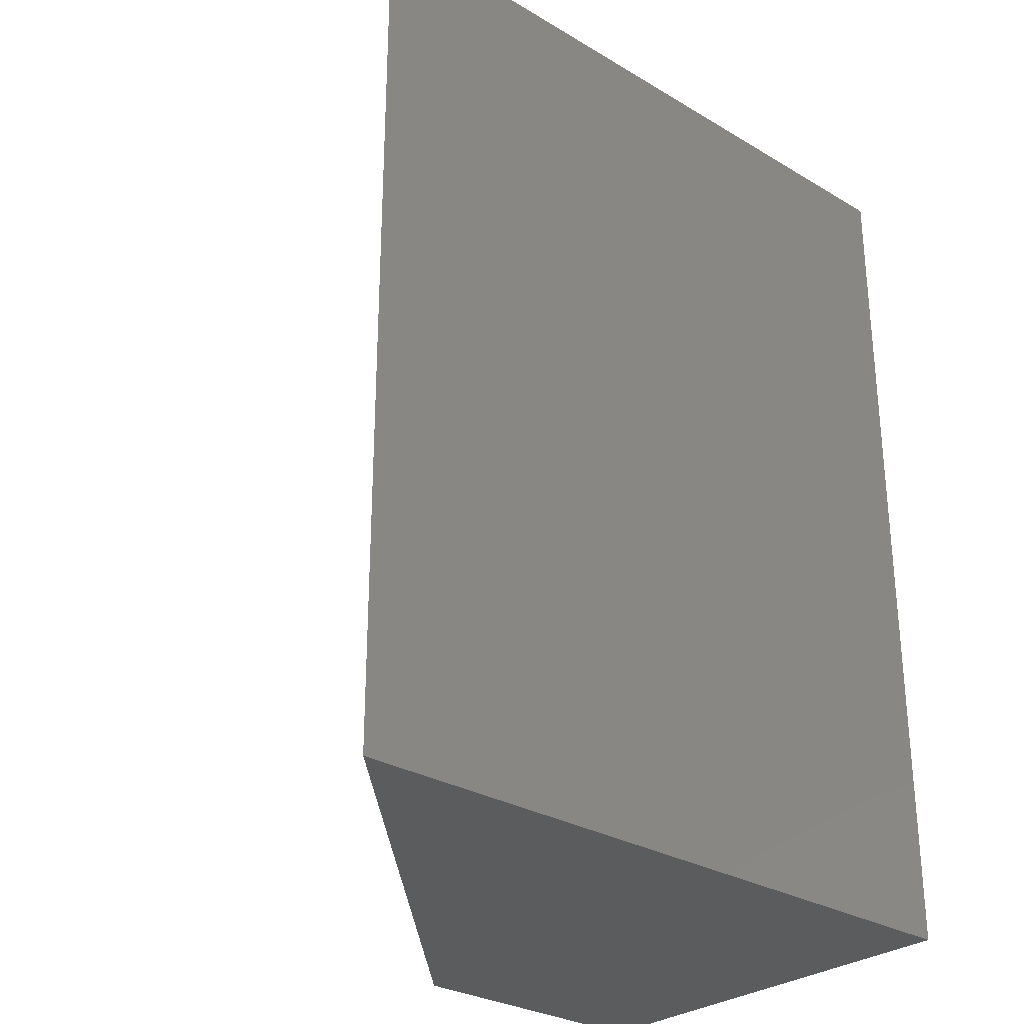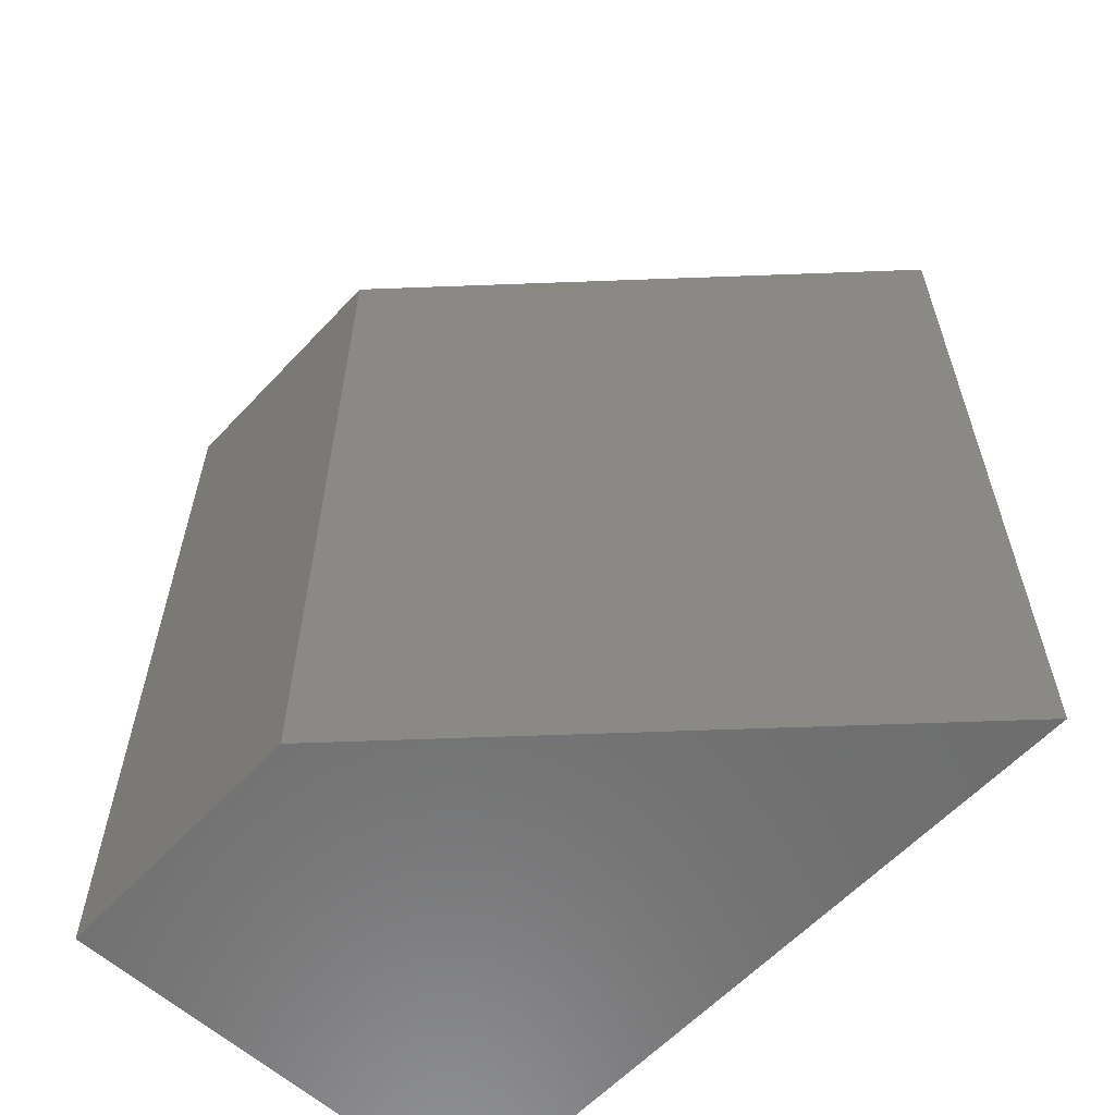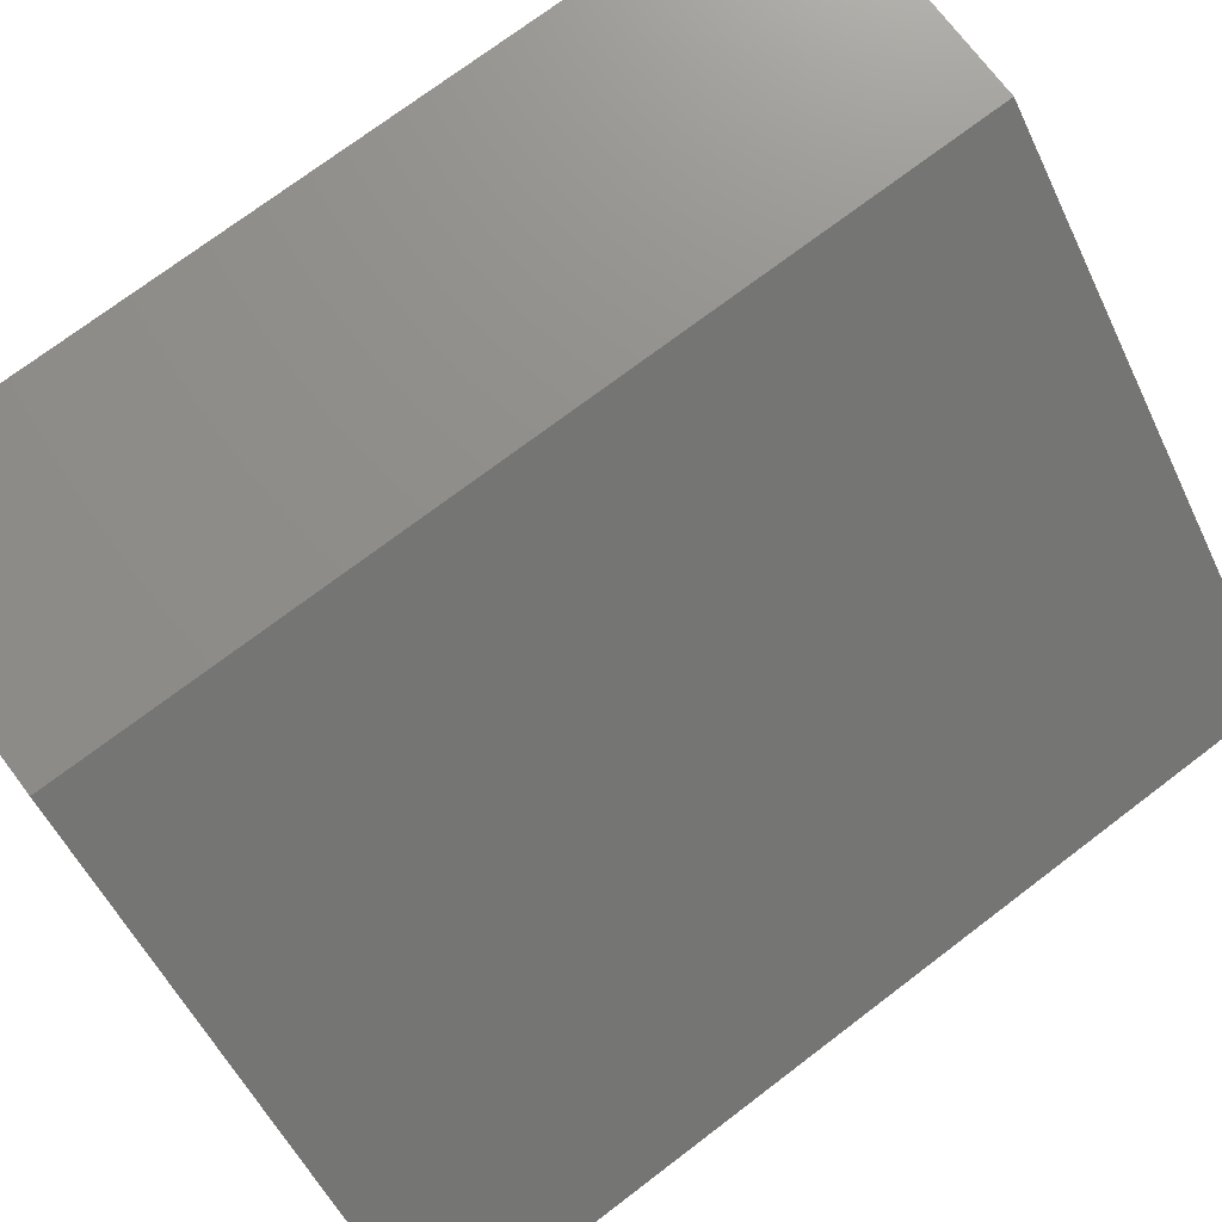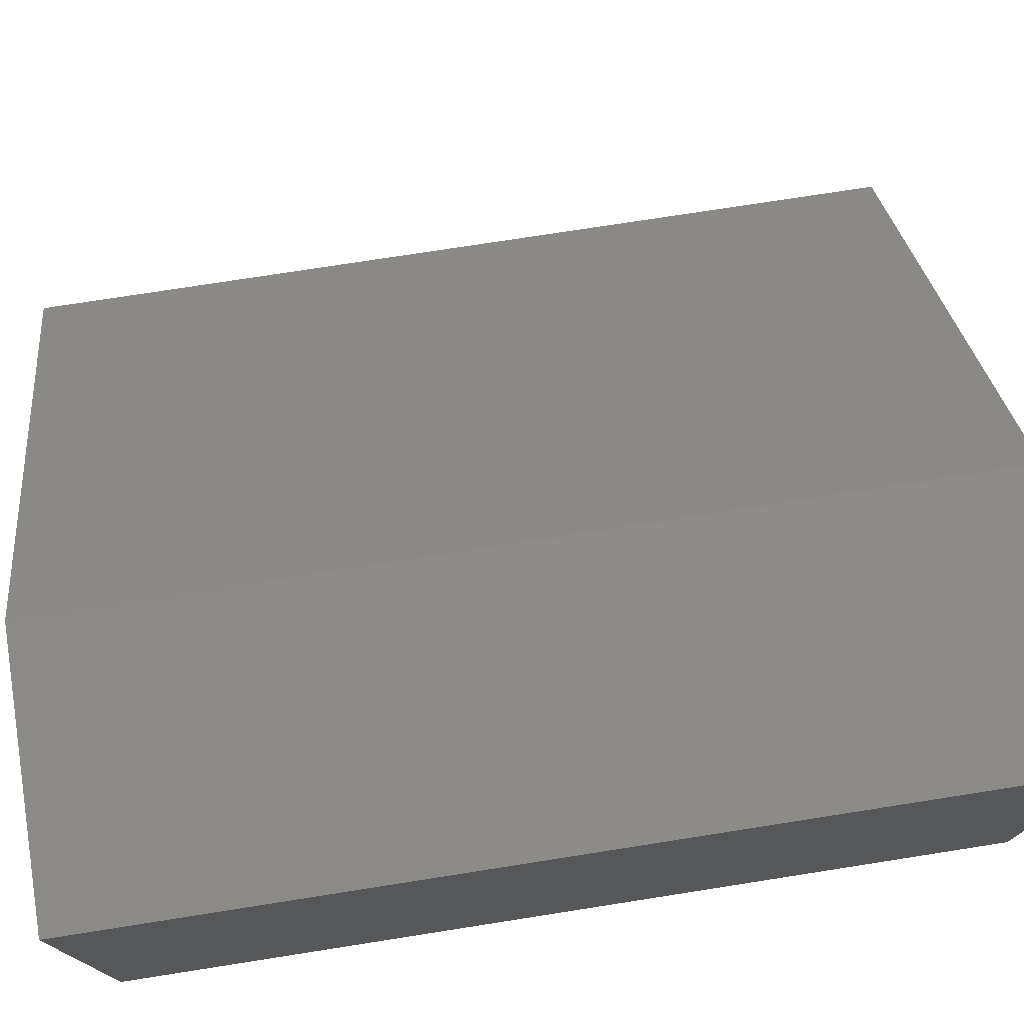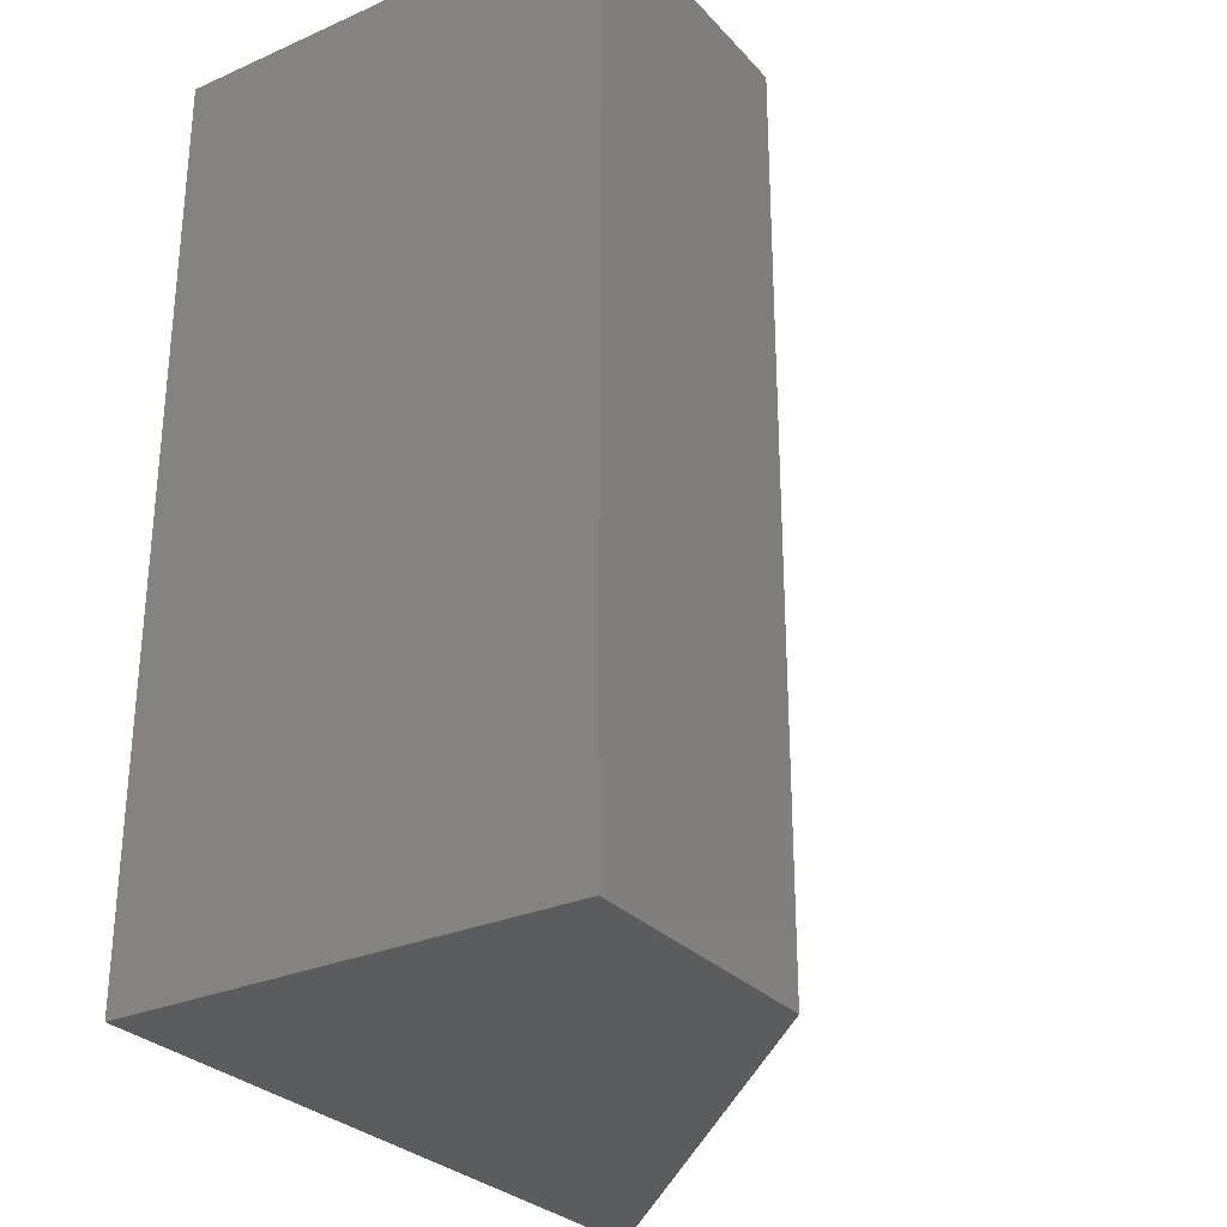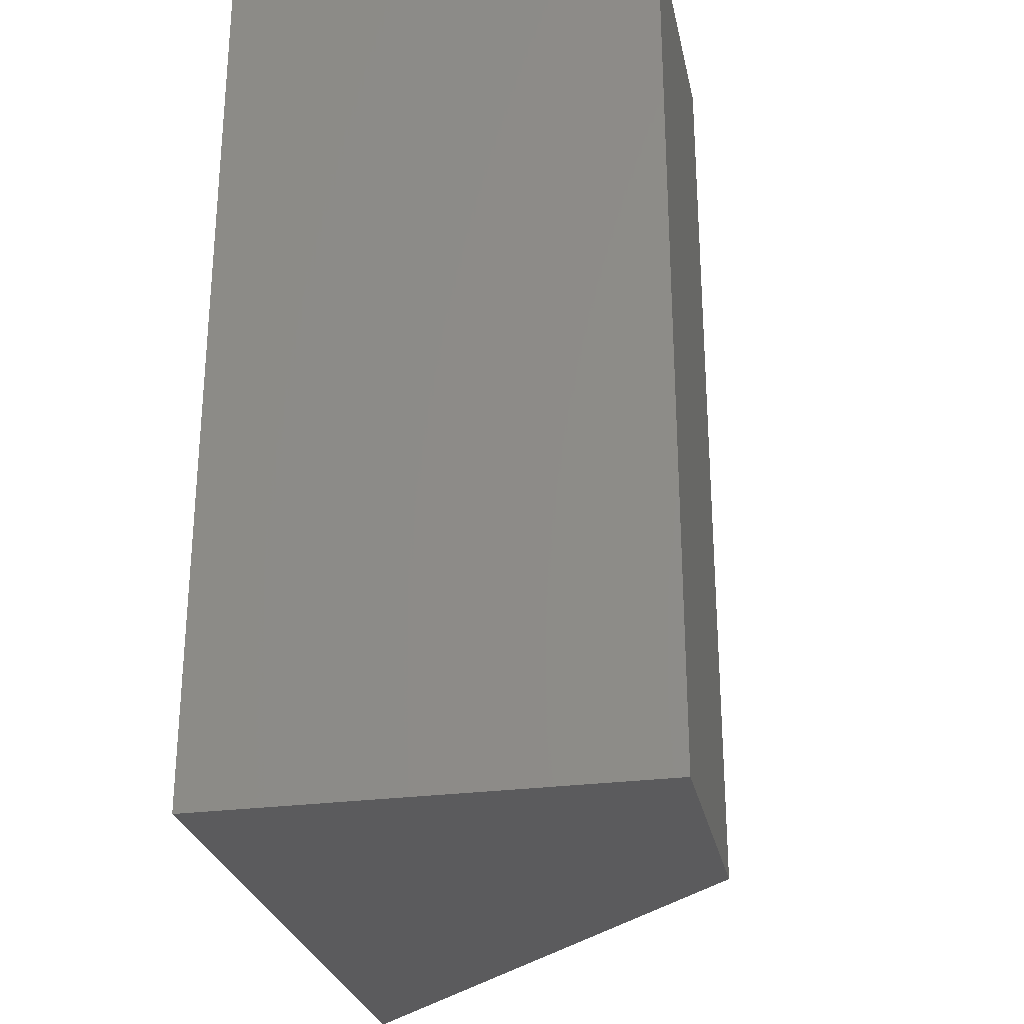
<metadata>
{"format":"stl","ext":"stl","renderer":"f3d","projection":"perspective","resolution":1024,"background":"white","views":[{"elev":-28.9,"azim":138.5,"up":"+Y"},{"elev":-59.9,"azim":47.2,"up":"+Y"},{"elev":73.5,"azim":52.8,"up":"+Z"},{"elev":75.0,"azim":-98.9,"up":"+Z"},{"elev":-28.9,"azim":-56.8,"up":"+Y"},{"elev":-27.4,"azim":-78.4,"up":"+Y"}]}
</metadata>
<code>
# stl→obj: 8 verts, 12 faces
v -0.3594 0.6953 0.189
v -0.3594 0.6953 -0.5
v -0.3594 -0.6953 0.189
v -0.3594 -0.6953 -0.5
v 0.75 -0.6953 -0.5
v 0.75 0.6953 -0.5
v 0.06102 -0.6953 0.189
v 0.06102 0.6953 0.189
f 1 2 3
f 3 2 4
f 5 6 7
f 7 6 8
f 8 1 7
f 7 1 3
f 4 2 5
f 5 2 6
f 2 1 6
f 6 1 8
f 4 5 3
f 3 5 7

</code>
